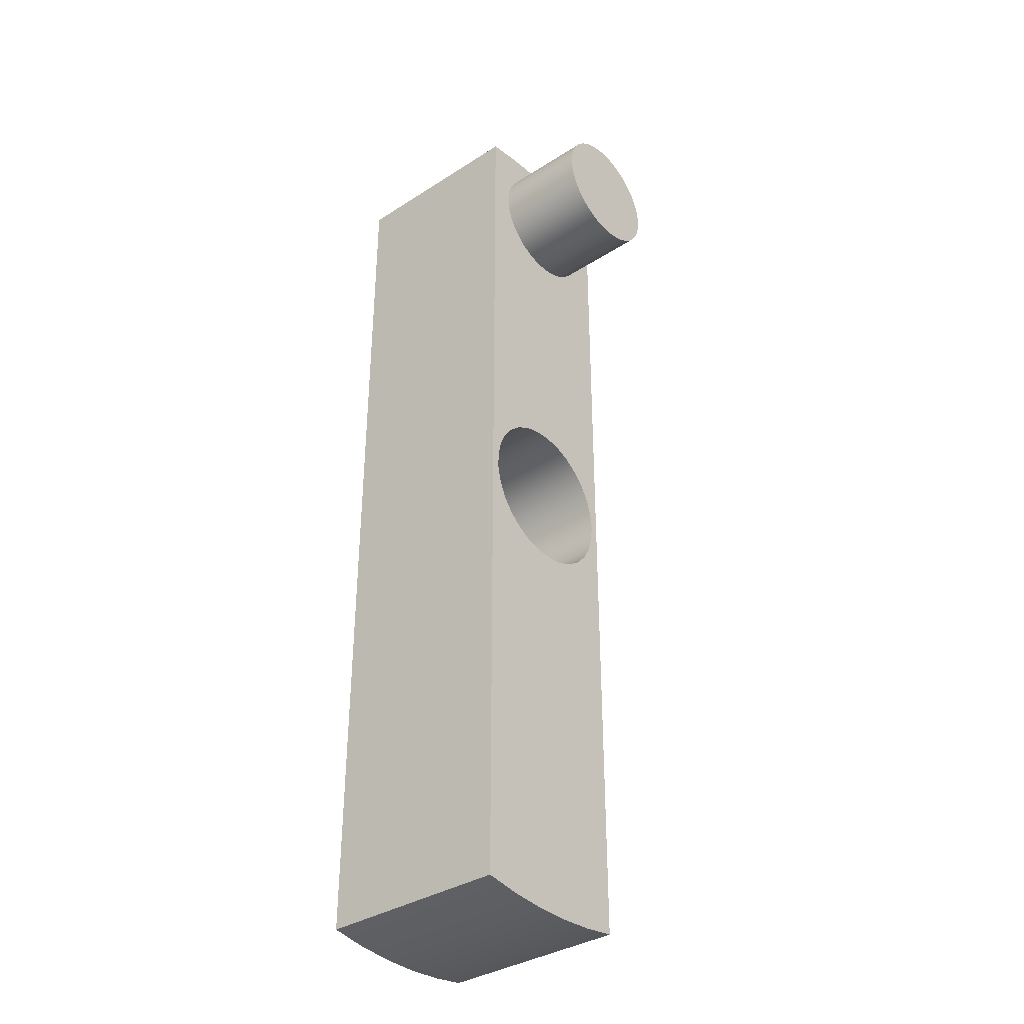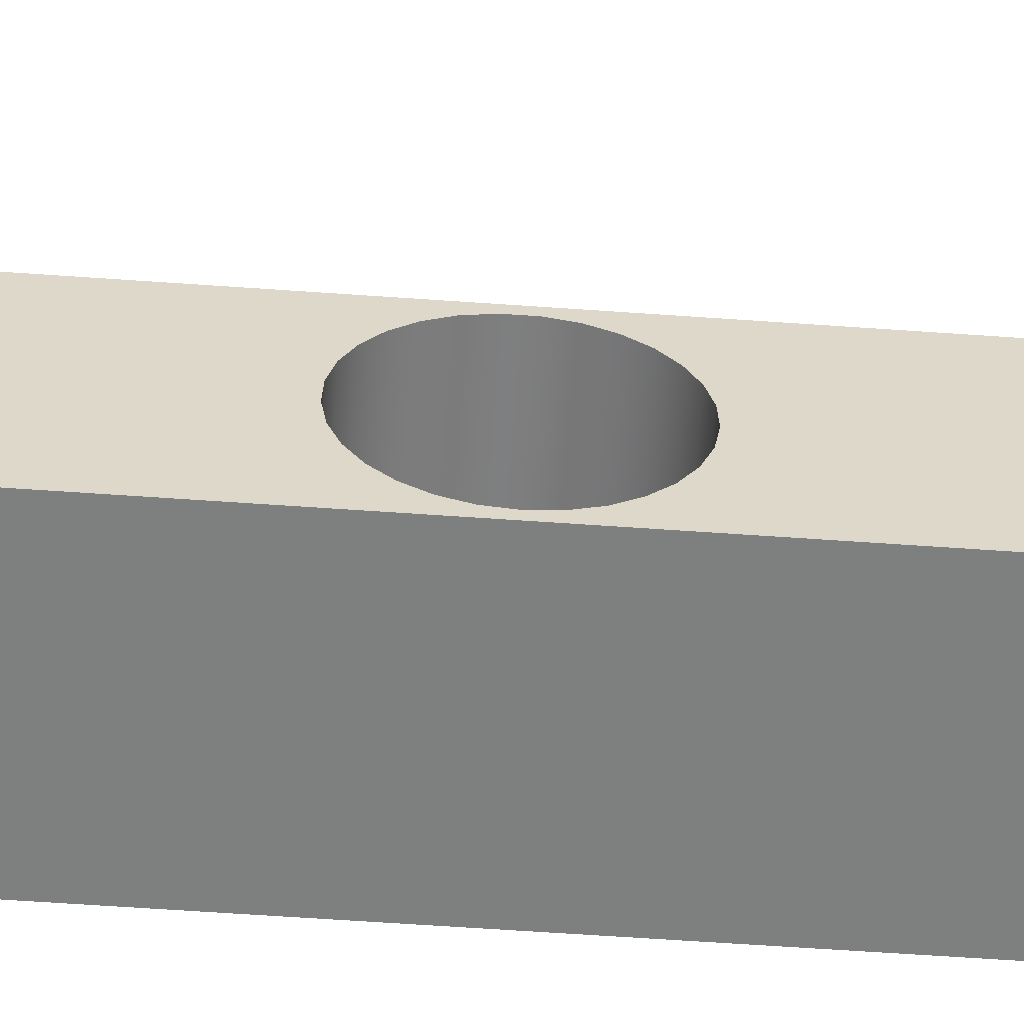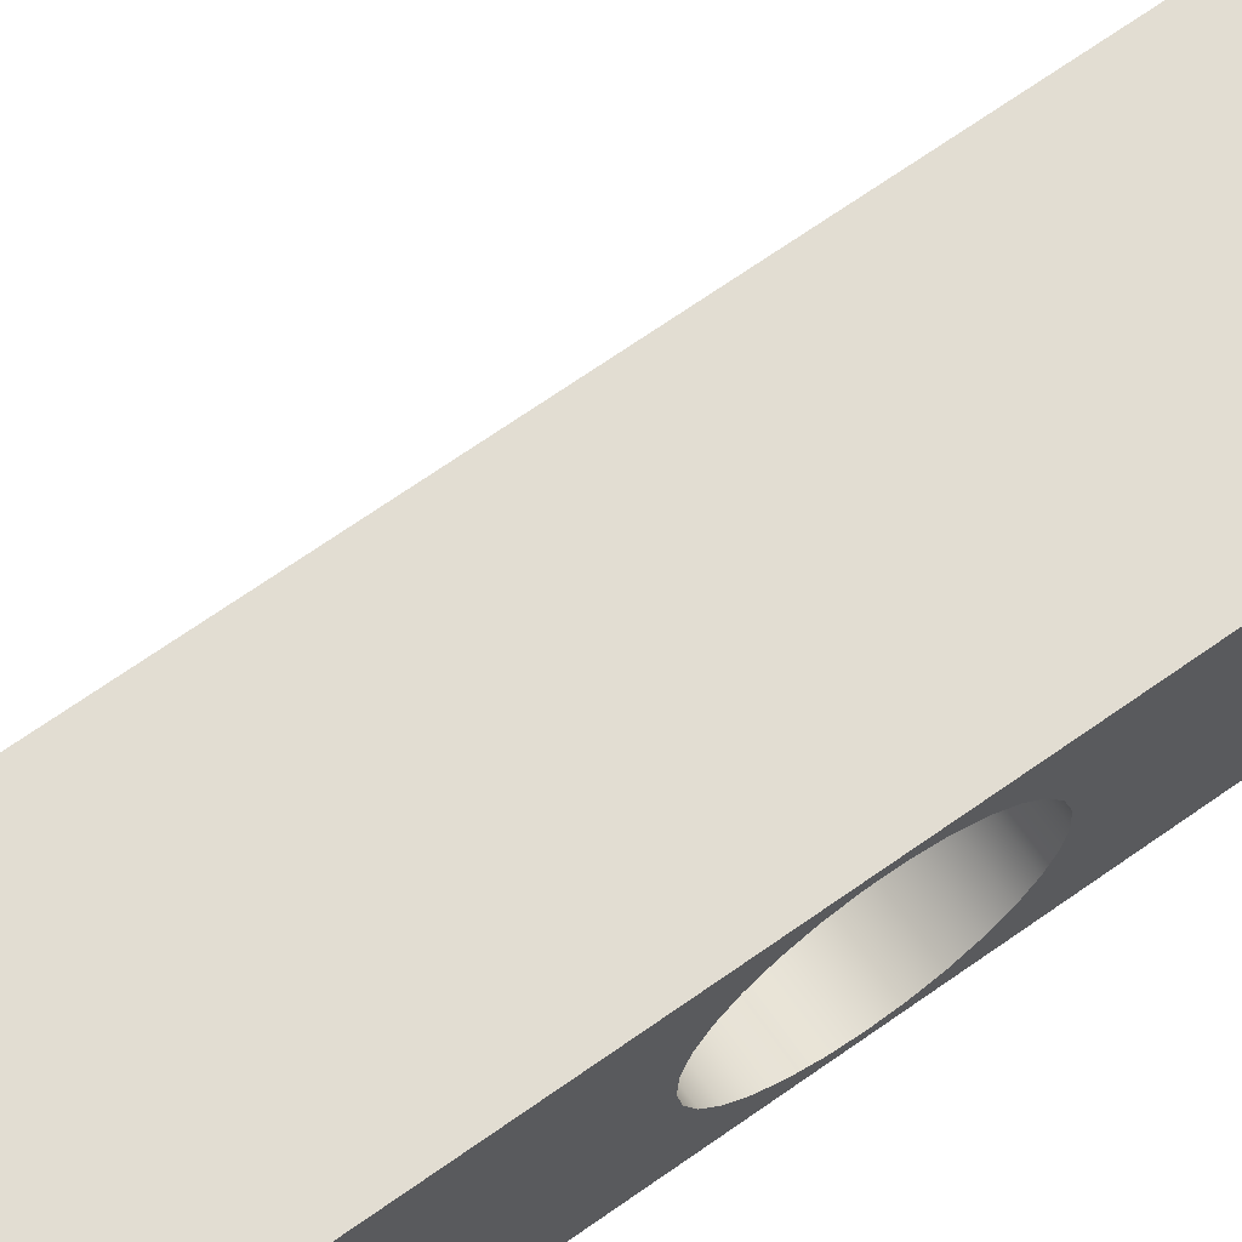
<metadata>
{"format":"obj","ext":"obj","renderer":"f3d","projection":"perspective","resolution":1024,"background":"white","views":[{"elev":-36.0,"azim":-140.1,"up":"+Z"},{"elev":-59.6,"azim":-94.2,"up":"+Y"},{"elev":68.3,"azim":54.7,"up":"+Y"}]}
</metadata>
<code>
v 1.8 -0.4 2.5
v 1.8 -0.3959 2.443
v 1.8 -0.3838 2.387
v 1.8 -0.3639 2.334
v 1.8 -0.3365 2.284
v 1.8 -0.3023 2.238
v 1.8 -0.2619 2.198
v 1.8 -0.2163 2.163
v 1.8 -0.1662 2.136
v 1.8 -0.1127 2.116
v 1.8 -0.05693 2.104
v 1.8 -6.94e-17 2.1
v 1.8 0.05693 2.104
v 1.8 0.1127 2.116
v 1.8 0.1662 2.136
v 1.8 0.2163 2.163
v 1.8 0.2619 2.198
v 1.8 0.3023 2.238
v 1.8 0.3365 2.284
v 1.8 0.3639 2.334
v 1.8 0.3838 2.387
v 1.8 0.3959 2.443
v 1.8 0.4 2.5
v 1.8 0.3959 2.557
v 1.8 0.3838 2.613
v 1.8 0.3639 2.666
v 1.8 0.3365 2.716
v 1.8 0.3023 2.762
v 1.8 0.2619 2.802
v 1.8 0.2163 2.837
v 1.8 0.1662 2.864
v 1.8 0.1127 2.884
v 1.8 0.05693 2.896
v 1.8 -6.94e-17 2.9
v 1.8 -0.05693 2.896
v 1.8 -0.1127 2.884
v 1.8 -0.1662 2.864
v 1.8 -0.2163 2.837
v 1.8 -0.2619 2.802
v 1.8 -0.3023 2.762
v 1.8 -0.3365 2.716
v 1.8 -0.3639 2.666
v 1.8 -0.3838 2.613
v 1.8 -0.3959 2.557
v 1.8 -0.4 2.5
v 1.8 -0.3959 2.557
v 1.8 -0.3838 2.613
v 1.8 -0.3639 2.666
v 1.8 -0.3365 2.716
v 1.8 -0.3023 2.762
v 1.8 -0.2619 2.802
v 1.8 -0.2163 2.837
v 1.8 -0.1662 2.864
v 1.8 -0.1127 2.884
v 1.8 -0.05693 2.896
v 1.8 -6.94e-17 2.9
v 1.8 0.05693 2.896
v 1.8 0.1127 2.884
v 1.8 0.1662 2.864
v 1.8 0.2163 2.837
v 1.8 0.2619 2.802
v 1.8 0.3023 2.762
v 1.8 0.3365 2.716
v 1.8 0.3639 2.666
v 1.8 0.3838 2.613
v 1.8 0.3959 2.557
v 1.8 0.4 2.5
v 1.8 0.3959 2.443
v 1.8 0.3838 2.387
v 1.8 0.3639 2.334
v 1.8 0.3365 2.284
v 1.8 0.3023 2.238
v 1.8 0.2619 2.198
v 1.8 0.2163 2.163
v 1.8 0.1662 2.136
v 1.8 0.1127 2.116
v 1.8 0.05693 2.104
v 1.8 -6.94e-17 2.1
v 1.8 -0.05693 2.104
v 1.8 -0.1127 2.116
v 1.8 -0.1662 2.136
v 1.8 -0.2163 2.163
v 1.8 -0.2619 2.198
v 1.8 -0.3023 2.238
v 1.8 -0.3365 2.284
v 1.8 -0.3639 2.334
v 1.8 -0.3838 2.387
v 1.8 -0.3959 2.443
v 0 -0.4 2.5
v 0 -0.3959 2.443
v 0 -0.3838 2.387
v 0 -0.3639 2.334
v 0 -0.3365 2.284
v 0 -0.3023 2.238
v 0 -0.2619 2.198
v 0 -0.2163 2.163
v 0 -0.1662 2.136
v 0 -0.1127 2.116
v 0 -0.05693 2.104
v 0 -6.94e-17 2.1
v 0 0.05693 2.104
v 0 0.1127 2.116
v 0 0.1662 2.136
v 0 0.2163 2.163
v 0 0.2619 2.198
v 0 0.3023 2.238
v 0 0.3365 2.284
v 0 0.3639 2.334
v 0 0.3838 2.387
v 0 0.3959 2.443
v 0 0.4 2.5
v 0 0.3959 2.557
v 0 0.3838 2.613
v 0 0.3639 2.666
v 0 0.3365 2.716
v 0 0.3023 2.762
v 0 0.2619 2.802
v 0 0.2163 2.837
v 0 0.1662 2.864
v 0 0.1127 2.884
v 0 0.05693 2.896
v 0 -6.94e-17 2.9
v 0 -0.05693 2.896
v 0 -0.1127 2.884
v 0 -0.1662 2.864
v 0 -0.2163 2.837
v 0 -0.2619 2.802
v 0 -0.3023 2.762
v 0 -0.3365 2.716
v 0 -0.3639 2.666
v 0 -0.3838 2.613
v 0 -0.3959 2.557
v 0 -0.4 2.5
v 1.8 -0.4 2.5
v 0 -0.4 2.5
v 0 -0.3959 2.557
v 0 -0.3838 2.613
v 0 -0.3639 2.666
v 0 -0.3365 2.716
v 0 -0.3023 2.762
v 0 -0.2619 2.802
v 0 -0.2163 2.837
v 0 -0.1662 2.864
v 0 -0.1127 2.884
v 0 -0.05693 2.896
v 0 -6.94e-17 2.9
v 0 0.05693 2.896
v 0 0.1127 2.884
v 0 0.1662 2.864
v 0 0.2163 2.837
v 0 0.2619 2.802
v 0 0.3023 2.762
v 0 0.3365 2.716
v 0 0.3639 2.666
v 0 0.3838 2.613
v 0 0.3959 2.557
v 0 0.4 2.5
v 0 0.3959 2.443
v 0 0.3838 2.387
v 0 0.3639 2.334
v 0 0.3365 2.284
v 0 0.3023 2.238
v 0 0.2619 2.198
v 0 0.2163 2.163
v 0 0.1662 2.136
v 0 0.1127 2.116
v 0 0.05693 2.104
v 0 -6.94e-17 2.1
v 0 -0.05693 2.104
v 0 -0.1127 2.116
v 0 -0.1662 2.136
v 0 -0.2163 2.163
v 0 -0.2619 2.198
v 0 -0.3023 2.238
v 0 -0.3365 2.284
v 0 -0.3639 2.334
v 0 -0.3838 2.387
v 0 -0.3959 2.443
v 1.8 0.55 -2.949
v 1.8 0.3312 -2.982
v 1.8 0.1106 -2.998
v 1.8 -0.1106 -2.998
v 1.8 -0.3312 -2.982
v 1.8 -0.55 -2.949
v 0.6 -0.55 -2.949
v 0.6 -0.3312 -2.982
v 0.6 -0.1106 -2.998
v 0.6 0.1106 -2.998
v 0.6 0.3312 -2.982
v 0.6 0.55 -2.949
v 1.8 -0.5 -6.123e-17
v 1.8 -0.4883 0.1075
v 1.8 -0.4538 0.2099
v 1.8 -0.398 0.3026
v 1.8 -0.3237 0.3811
v 1.8 -0.2342 0.4418
v 1.8 -0.1338 0.4818
v 1.8 -0.02707 0.4993
v 1.8 0.08089 0.4934
v 1.8 0.1851 0.4645
v 1.8 0.2806 0.4138
v 1.8 0.363 0.3438
v 1.8 0.4284 0.2578
v 1.8 0.4738 0.1597
v 1.8 0.4971 0.05406
v 1.8 0.4971 -0.05406
v 1.8 0.4738 -0.1597
v 1.8 0.4284 -0.2578
v 1.8 0.363 -0.3438
v 1.8 0.2806 -0.4138
v 1.8 0.1851 -0.4645
v 1.8 0.08089 -0.4934
v 1.8 -0.02707 -0.4993
v 1.8 -0.1338 -0.4818
v 1.8 -0.2342 -0.4418
v 1.8 -0.3237 -0.3811
v 1.8 -0.398 -0.3026
v 1.8 -0.4538 -0.2099
v 1.8 -0.4883 -0.1075
v 1.8 -0.4 2.5
v 1.8 -0.3884 2.596
v 1.8 -0.3542 2.686
v 1.8 -0.2994 2.765
v 1.8 -0.2272 2.829
v 1.8 -0.1418 2.874
v 1.8 -0.04821 2.897
v 1.8 0.04821 2.897
v 1.8 0.1418 2.874
v 1.8 0.2272 2.829
v 1.8 0.2994 2.765
v 1.8 0.3542 2.686
v 1.8 0.3884 2.596
v 1.8 0.4 2.5
v 1.8 0.3884 2.404
v 1.8 0.3542 2.314
v 1.8 0.2994 2.235
v 1.8 0.2272 2.171
v 1.8 0.1418 2.126
v 1.8 0.04821 2.103
v 1.8 -0.04821 2.103
v 1.8 -0.1418 2.126
v 1.8 -0.2272 2.171
v 1.8 -0.2994 2.235
v 1.8 -0.3542 2.314
v 1.8 -0.3884 2.404
v 1.8 -0.55 -2.949
v 1.8 -0.3312 -2.982
v 1.8 -0.1106 -2.998
v 1.8 0.1106 -2.998
v 1.8 0.3312 -2.982
v 1.8 0.55 -2.949
v 1.8 0.55 2.949
v 1.8 0.3312 2.982
v 1.8 0.1106 2.998
v 1.8 -0.1106 2.998
v 1.8 -0.3312 2.982
v 1.8 -0.55 2.949
v 1.8 -0.55 -2.949
v 1.8 -0.55 2.949
v 0.6 -0.55 2.949
v 0.6 -0.55 -2.949
v 0.6 -0.5 -6.123e-17
v 0.6 -0.4883 -0.1075
v 0.6 -0.4538 -0.2099
v 0.6 -0.398 -0.3026
v 0.6 -0.3237 -0.3811
v 0.6 -0.2342 -0.4418
v 0.6 -0.1338 -0.4818
v 0.6 -0.02707 -0.4993
v 0.6 0.08089 -0.4934
v 0.6 0.1851 -0.4645
v 0.6 0.2806 -0.4138
v 0.6 0.363 -0.3438
v 0.6 0.4284 -0.2578
v 0.6 0.4738 -0.1597
v 0.6 0.4971 -0.05406
v 0.6 0.4971 0.05406
v 0.6 0.4738 0.1597
v 0.6 0.4284 0.2578
v 0.6 0.363 0.3438
v 0.6 0.2806 0.4138
v 0.6 0.1851 0.4645
v 0.6 0.08089 0.4934
v 0.6 -0.02707 0.4993
v 0.6 -0.1338 0.4818
v 0.6 -0.2342 0.4418
v 0.6 -0.3237 0.3811
v 0.6 -0.398 0.3026
v 0.6 -0.4538 0.2099
v 0.6 -0.4883 0.1075
v 0.6 -0.4 2.5
v 0.6 -0.3884 2.404
v 0.6 -0.3542 2.314
v 0.6 -0.2994 2.235
v 0.6 -0.2272 2.171
v 0.6 -0.1418 2.126
v 0.6 -0.04821 2.103
v 0.6 0.04821 2.103
v 0.6 0.1418 2.126
v 0.6 0.2272 2.171
v 0.6 0.2994 2.235
v 0.6 0.3542 2.314
v 0.6 0.3884 2.404
v 0.6 0.4 2.5
v 0.6 0.3884 2.596
v 0.6 0.3542 2.686
v 0.6 0.2994 2.765
v 0.6 0.2272 2.829
v 0.6 0.1418 2.874
v 0.6 0.04821 2.897
v 0.6 -0.04821 2.897
v 0.6 -0.1418 2.874
v 0.6 -0.2272 2.829
v 0.6 -0.2994 2.765
v 0.6 -0.3542 2.686
v 0.6 -0.3884 2.596
v 0.6 0.55 -2.949
v 0.6 0.3312 -2.982
v 0.6 0.1106 -2.998
v 0.6 -0.1106 -2.998
v 0.6 -0.3312 -2.982
v 0.6 -0.55 -2.949
v 0.6 -0.55 2.949
v 0.6 -0.3312 2.982
v 0.6 -0.1106 2.998
v 0.6 0.1106 2.998
v 0.6 0.3312 2.982
v 0.6 0.55 2.949
v 0.6 -0.4 2.5
v 0.6 -0.3884 2.596
v 0.6 -0.3542 2.686
v 0.6 -0.2994 2.765
v 0.6 -0.2272 2.829
v 0.6 -0.1418 2.874
v 0.6 -0.04821 2.897
v 0.6 0.04821 2.897
v 0.6 0.1418 2.874
v 0.6 0.2272 2.829
v 0.6 0.2994 2.765
v 0.6 0.3542 2.686
v 0.6 0.3884 2.596
v 0.6 0.4 2.5
v 0.6 0.3884 2.404
v 0.6 0.3542 2.314
v 0.6 0.2994 2.235
v 0.6 0.2272 2.171
v 0.6 0.1418 2.126
v 0.6 0.04821 2.103
v 0.6 -0.04821 2.103
v 0.6 -0.1418 2.126
v 0.6 -0.2272 2.171
v 0.6 -0.2994 2.235
v 0.6 -0.3542 2.314
v 0.6 -0.3884 2.404
v 1.8 -0.4 2.5
v 1.8 -0.3884 2.404
v 1.8 -0.3542 2.314
v 1.8 -0.2994 2.235
v 1.8 -0.2272 2.171
v 1.8 -0.1418 2.126
v 1.8 -0.04821 2.103
v 1.8 0.04821 2.103
v 1.8 0.1418 2.126
v 1.8 0.2272 2.171
v 1.8 0.2994 2.235
v 1.8 0.3542 2.314
v 1.8 0.3884 2.404
v 1.8 0.4 2.5
v 1.8 0.3884 2.596
v 1.8 0.3542 2.686
v 1.8 0.2994 2.765
v 1.8 0.2272 2.829
v 1.8 0.1418 2.874
v 1.8 0.04821 2.897
v 1.8 -0.04821 2.897
v 1.8 -0.1418 2.874
v 1.8 -0.2272 2.829
v 1.8 -0.2994 2.765
v 1.8 -0.3542 2.686
v 1.8 -0.3884 2.596
v 0.6 -0.4 2.5
v 1.8 -0.4 2.5
v 0.6 -0.5 -6.123e-17
v 0.6 -0.4883 0.1075
v 0.6 -0.4538 0.2099
v 0.6 -0.398 0.3026
v 0.6 -0.3237 0.3811
v 0.6 -0.2342 0.4418
v 0.6 -0.1338 0.4818
v 0.6 -0.02707 0.4993
v 0.6 0.08089 0.4934
v 0.6 0.1851 0.4645
v 0.6 0.2806 0.4138
v 0.6 0.363 0.3438
v 0.6 0.4284 0.2578
v 0.6 0.4738 0.1597
v 0.6 0.4971 0.05406
v 0.6 0.4971 -0.05406
v 0.6 0.4738 -0.1597
v 0.6 0.4284 -0.2578
v 0.6 0.363 -0.3438
v 0.6 0.2806 -0.4138
v 0.6 0.1851 -0.4645
v 0.6 0.08089 -0.4934
v 0.6 -0.02707 -0.4993
v 0.6 -0.1338 -0.4818
v 0.6 -0.2342 -0.4418
v 0.6 -0.3237 -0.3811
v 0.6 -0.398 -0.3026
v 0.6 -0.4538 -0.2099
v 0.6 -0.4883 -0.1075
v 1.8 -0.5 -6.123e-17
v 1.8 -0.4883 -0.1075
v 1.8 -0.4538 -0.2099
v 1.8 -0.398 -0.3026
v 1.8 -0.3237 -0.3811
v 1.8 -0.2342 -0.4418
v 1.8 -0.1338 -0.4818
v 1.8 -0.02707 -0.4993
v 1.8 0.08089 -0.4934
v 1.8 0.1851 -0.4645
v 1.8 0.2806 -0.4138
v 1.8 0.363 -0.3438
v 1.8 0.4284 -0.2578
v 1.8 0.4738 -0.1597
v 1.8 0.4971 -0.05406
v 1.8 0.4971 0.05406
v 1.8 0.4738 0.1597
v 1.8 0.4284 0.2578
v 1.8 0.363 0.3438
v 1.8 0.2806 0.4138
v 1.8 0.1851 0.4645
v 1.8 0.08089 0.4934
v 1.8 -0.02707 0.4993
v 1.8 -0.1338 0.4818
v 1.8 -0.2342 0.4418
v 1.8 -0.3237 0.3811
v 1.8 -0.398 0.3026
v 1.8 -0.4538 0.2099
v 1.8 -0.4883 0.1075
v 0.6 -0.5 -6.123e-17
v 1.8 -0.5 -6.123e-17
v 1.8 -0.55 2.949
v 1.8 -0.3312 2.982
v 1.8 -0.1106 2.998
v 1.8 0.1106 2.998
v 1.8 0.3312 2.982
v 1.8 0.55 2.949
v 0.6 0.55 2.949
v 0.6 0.3312 2.982
v 0.6 0.1106 2.998
v 0.6 -0.1106 2.998
v 0.6 -0.3312 2.982
v 0.6 -0.55 2.949
v 1.8 0.55 2.949
v 1.8 0.55 -2.949
v 0.6 0.55 -2.949
v 0.6 0.55 2.949
f 2 22 1
f 1 22 23
f 1 23 44
f 44 23 24
f 44 24 43
f 43 24 25
f 43 25 42
f 42 25 26
f 42 26 41
f 41 26 27
f 41 27 40
f 40 27 28
f 40 28 39
f 39 28 29
f 39 29 38
f 38 29 30
f 38 30 37
f 37 30 31
f 37 31 36
f 36 31 32
f 36 32 35
f 35 32 33
f 35 33 34
f 22 2 21
f 21 2 3
f 21 3 20
f 20 3 4
f 20 4 19
f 19 4 5
f 19 5 18
f 18 5 6
f 18 6 17
f 17 6 7
f 17 7 16
f 16 7 8
f 16 8 15
f 15 8 9
f 15 9 14
f 14 9 10
f 14 10 13
f 13 10 11
f 13 11 12
f 46 132 45
f 45 132 133
f 134 89 88
f 88 89 90
f 88 90 87
f 87 90 91
f 87 91 86
f 86 91 92
f 86 92 85
f 85 92 93
f 85 93 84
f 84 93 94
f 84 94 83
f 83 94 95
f 83 95 82
f 82 95 96
f 82 96 81
f 81 96 97
f 81 97 80
f 80 97 98
f 80 98 79
f 79 98 99
f 79 99 78
f 78 99 100
f 78 100 77
f 77 100 101
f 77 101 76
f 76 101 102
f 76 102 75
f 75 102 103
f 75 103 74
f 74 103 104
f 74 104 73
f 73 104 105
f 73 105 72
f 72 105 106
f 72 106 71
f 71 106 107
f 71 107 70
f 70 107 108
f 70 108 69
f 69 108 109
f 69 109 68
f 68 109 110
f 68 110 67
f 67 110 111
f 67 111 66
f 66 111 112
f 66 112 65
f 65 112 113
f 65 113 64
f 64 113 114
f 64 114 63
f 63 114 115
f 63 115 62
f 62 115 116
f 62 116 61
f 61 116 117
f 61 117 60
f 60 117 118
f 60 118 59
f 59 118 119
f 59 119 58
f 58 119 120
f 58 120 57
f 57 120 121
f 57 121 56
f 56 121 122
f 56 122 55
f 55 122 123
f 55 123 54
f 54 123 124
f 54 124 53
f 53 124 125
f 53 125 52
f 52 125 126
f 52 126 51
f 51 126 127
f 51 127 50
f 50 127 128
f 50 128 49
f 49 128 129
f 49 129 48
f 48 129 130
f 48 130 47
f 47 130 131
f 47 131 46
f 46 131 132
f 136 156 135
f 135 156 157
f 135 157 178
f 178 157 158
f 178 158 177
f 177 158 159
f 177 159 176
f 176 159 160
f 176 160 175
f 175 160 161
f 175 161 174
f 174 161 162
f 174 162 173
f 173 162 163
f 173 163 172
f 172 163 164
f 172 164 171
f 171 164 165
f 171 165 170
f 170 165 166
f 170 166 169
f 169 166 167
f 169 167 168
f 156 136 155
f 155 136 137
f 155 137 154
f 154 137 138
f 154 138 153
f 153 138 139
f 153 139 152
f 152 139 140
f 152 140 151
f 151 140 141
f 151 141 150
f 150 141 142
f 150 142 149
f 149 142 143
f 149 143 148
f 148 143 144
f 148 144 147
f 147 144 145
f 147 145 146
f 190 179 189
f 189 179 180
f 189 180 181
f 189 181 188
f 188 181 182
f 188 182 187
f 187 182 183
f 187 183 186
f 186 183 185
f 185 183 184
f 192 257 191
f 191 257 246
f 191 246 219
f 219 246 218
f 218 246 217
f 217 246 216
f 216 246 247
f 216 247 215
f 215 247 214
f 214 247 248
f 214 248 213
f 213 248 249
f 213 249 212
f 212 249 211
f 211 249 250
f 211 250 210
f 210 250 209
f 209 250 251
f 209 251 208
f 208 251 207
f 207 251 206
f 206 251 205
f 205 251 252
f 205 252 204
f 204 252 234
f 204 234 203
f 203 234 235
f 203 235 202
f 202 235 236
f 202 236 201
f 201 236 237
f 201 237 200
f 200 237 238
f 200 238 199
f 199 238 239
f 199 239 198
f 198 239 240
f 198 240 197
f 197 240 241
f 197 241 196
f 196 241 242
f 196 242 243
f 257 192 245
f 245 192 193
f 245 193 194
f 245 194 244
f 244 194 195
f 244 195 243
f 243 195 196
f 245 220 257
f 257 220 221
f 257 221 256
f 256 221 222
f 256 222 223
f 223 224 256
f 256 224 255
f 255 224 225
f 255 225 226
f 226 227 255
f 255 227 254
f 254 227 228
f 254 228 229
f 254 229 253
f 253 229 230
f 253 230 231
f 231 232 253
f 253 232 252
f 252 232 233
f 252 233 234
f 258 259 261
f 261 259 260
f 263 322 262
f 262 322 323
f 262 323 290
f 290 323 292
f 290 292 289
f 289 292 288
f 288 292 293
f 288 293 287
f 287 293 294
f 287 294 286
f 286 294 295
f 286 295 296
f 263 264 322
f 322 264 265
f 322 265 266
f 322 266 321
f 321 266 267
f 321 267 268
f 321 268 320
f 320 268 269
f 320 269 319
f 319 269 270
f 319 270 271
f 319 271 318
f 318 271 272
f 318 272 273
f 318 273 317
f 317 273 274
f 317 274 275
f 275 276 317
f 317 276 277
f 317 277 328
f 328 277 278
f 328 278 303
f 303 278 279
f 303 279 302
f 302 279 280
f 302 280 301
f 301 280 281
f 301 281 300
f 300 281 282
f 300 282 299
f 299 282 283
f 299 283 298
f 298 283 284
f 298 284 297
f 297 284 285
f 297 285 296
f 296 285 286
f 316 291 323
f 323 291 292
f 303 304 328
f 328 304 305
f 328 305 327
f 327 305 306
f 327 306 307
f 307 308 327
f 327 308 326
f 326 308 309
f 326 309 310
f 310 311 326
f 326 311 325
f 325 311 312
f 325 312 313
f 325 313 324
f 324 313 314
f 324 314 315
f 315 316 324
f 324 316 323
f 330 380 329
f 329 380 382
f 381 355 354
f 354 355 356
f 354 356 353
f 353 356 357
f 353 357 352
f 352 357 358
f 352 358 351
f 351 358 359
f 351 359 350
f 350 359 360
f 350 360 349
f 349 360 361
f 349 361 348
f 348 361 362
f 348 362 347
f 347 362 363
f 347 363 346
f 346 363 364
f 346 364 345
f 345 364 365
f 345 365 344
f 344 365 366
f 344 366 343
f 343 366 367
f 343 367 342
f 342 367 368
f 342 368 341
f 341 368 369
f 341 369 340
f 340 369 370
f 340 370 339
f 339 370 371
f 339 371 338
f 338 371 372
f 338 372 337
f 337 372 373
f 337 373 336
f 336 373 374
f 336 374 335
f 335 374 375
f 335 375 334
f 334 375 376
f 334 376 333
f 333 376 377
f 333 377 332
f 332 377 378
f 332 378 331
f 331 378 379
f 331 379 330
f 330 379 380
f 384 440 383
f 383 440 442
f 441 412 411
f 411 412 413
f 411 413 410
f 410 413 414
f 410 414 409
f 409 414 415
f 409 415 408
f 408 415 416
f 408 416 407
f 407 416 417
f 407 417 406
f 406 417 418
f 406 418 405
f 405 418 419
f 405 419 404
f 404 419 420
f 404 420 403
f 403 420 421
f 403 421 402
f 402 421 422
f 402 422 401
f 401 422 423
f 401 423 400
f 400 423 424
f 400 424 399
f 399 424 425
f 399 425 398
f 398 425 426
f 398 426 397
f 397 426 427
f 397 427 396
f 396 427 428
f 396 428 395
f 395 428 429
f 395 429 394
f 394 429 430
f 394 430 393
f 393 430 431
f 393 431 392
f 392 431 432
f 392 432 391
f 391 432 433
f 391 433 390
f 390 433 434
f 390 434 389
f 389 434 435
f 389 435 388
f 388 435 436
f 388 436 387
f 387 436 437
f 387 437 386
f 386 437 438
f 386 438 385
f 385 438 439
f 385 439 384
f 384 439 440
f 454 443 453
f 453 443 444
f 453 444 445
f 453 445 452
f 452 445 446
f 452 446 451
f 451 446 447
f 451 447 450
f 450 447 449
f 449 447 448
f 455 456 458
f 458 456 457

</code>
